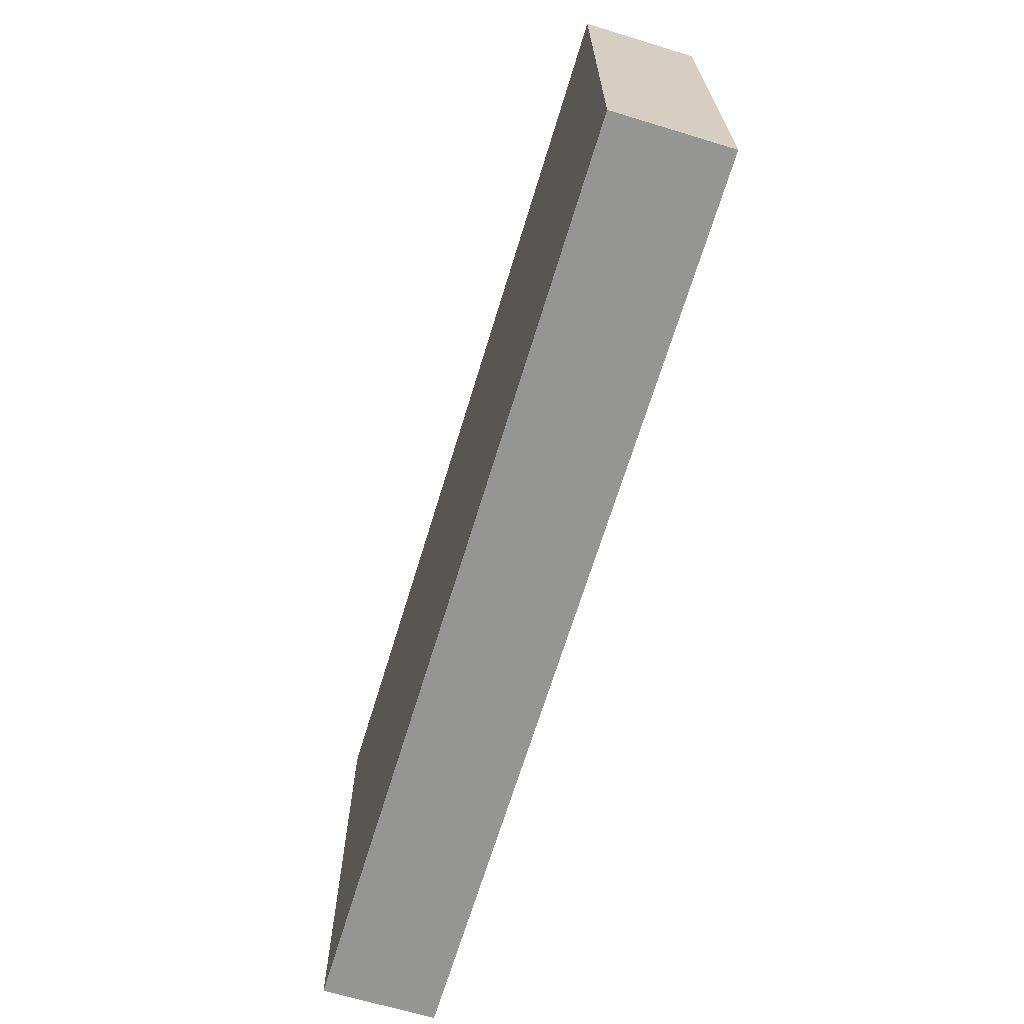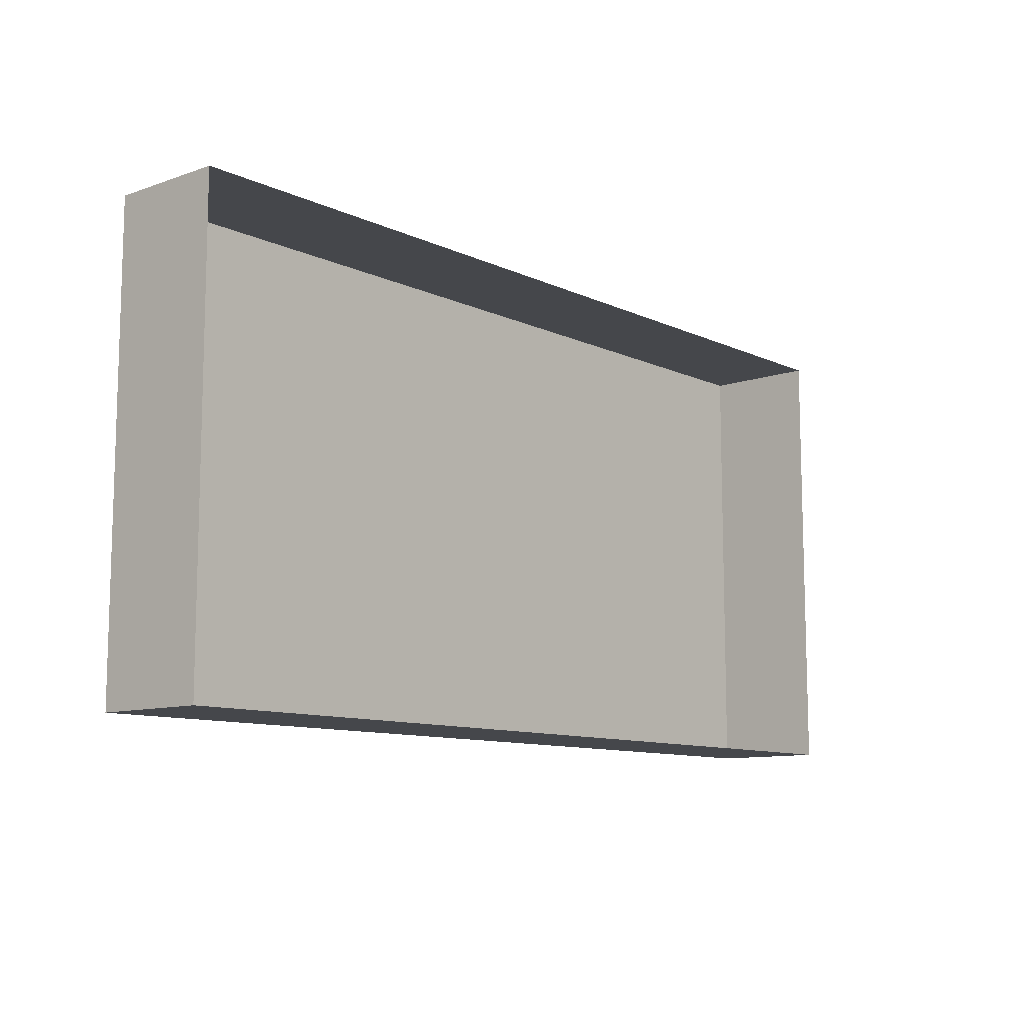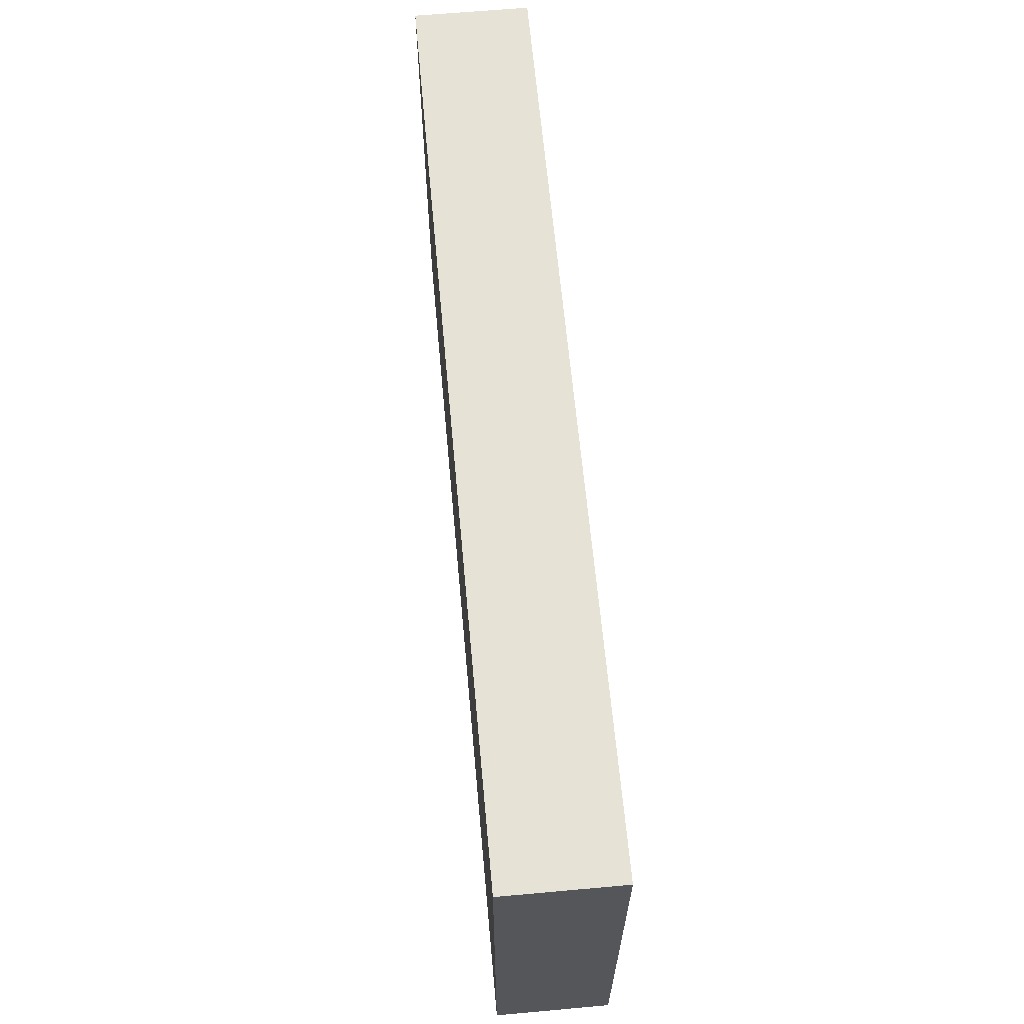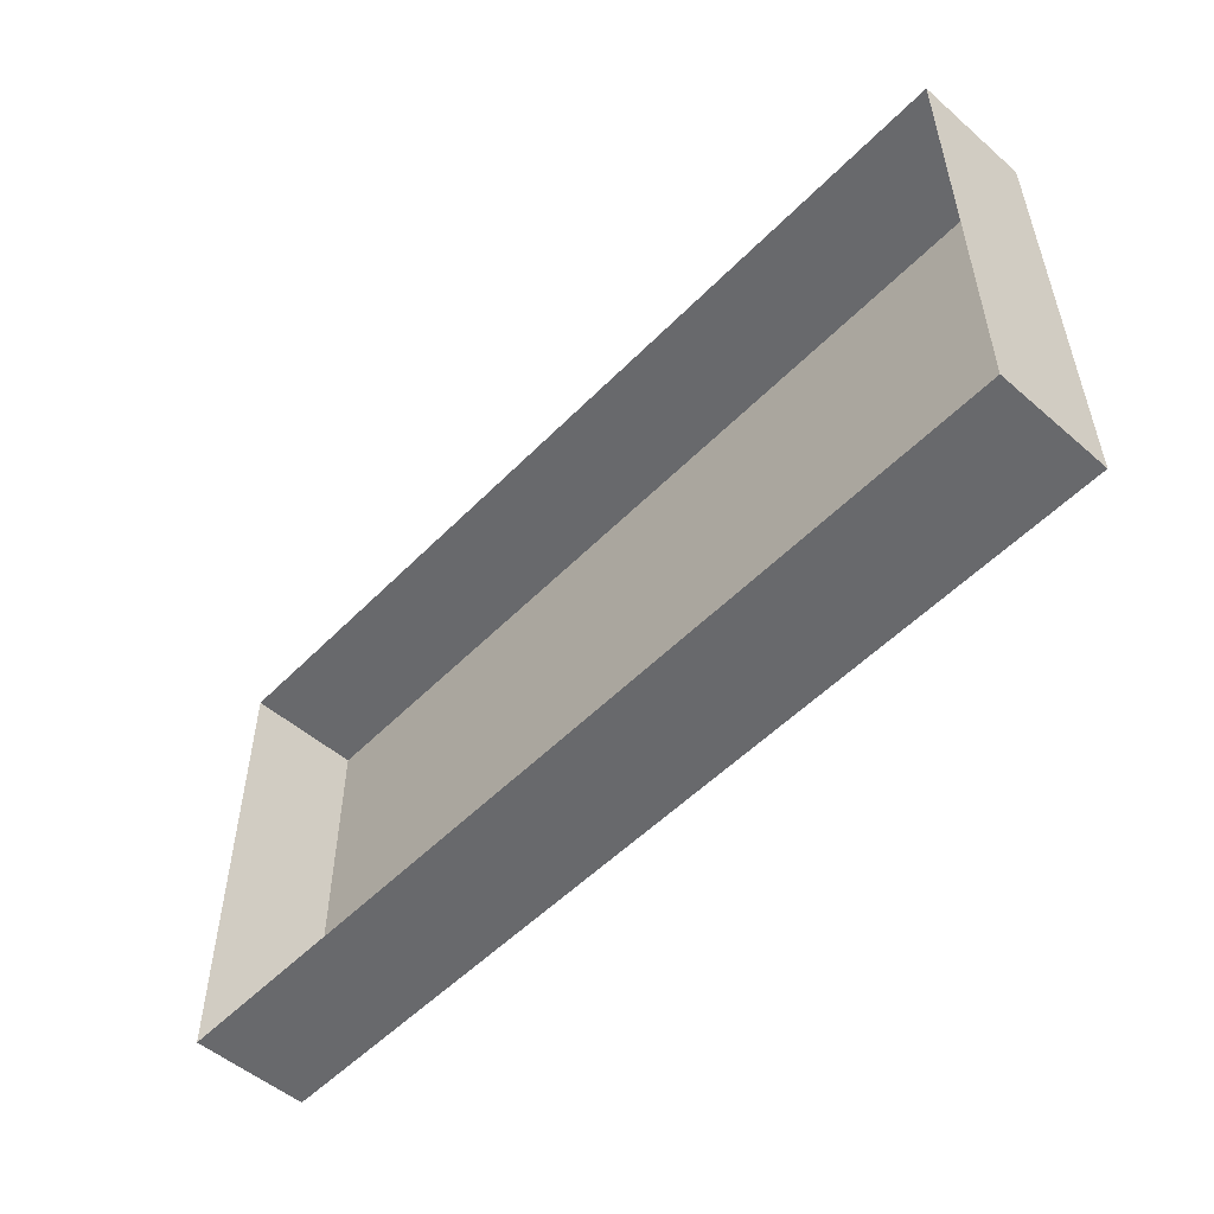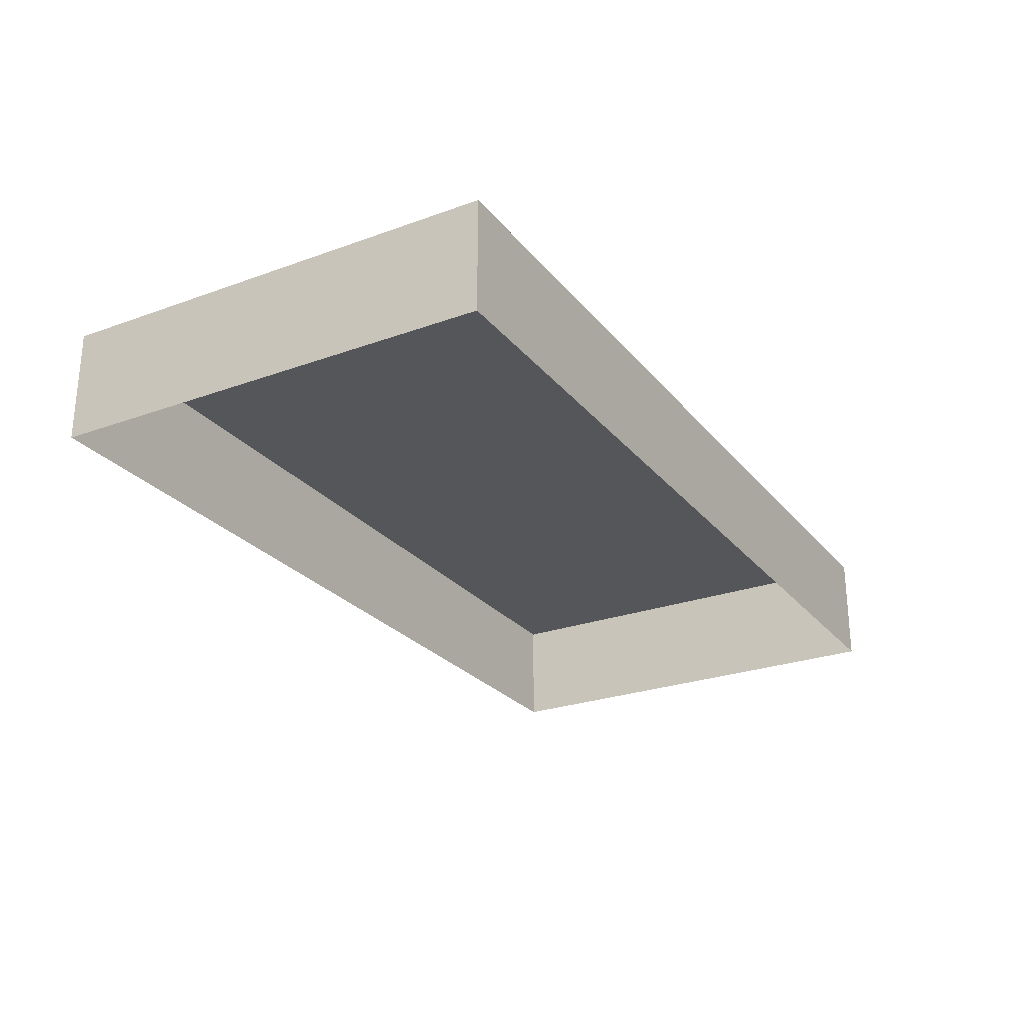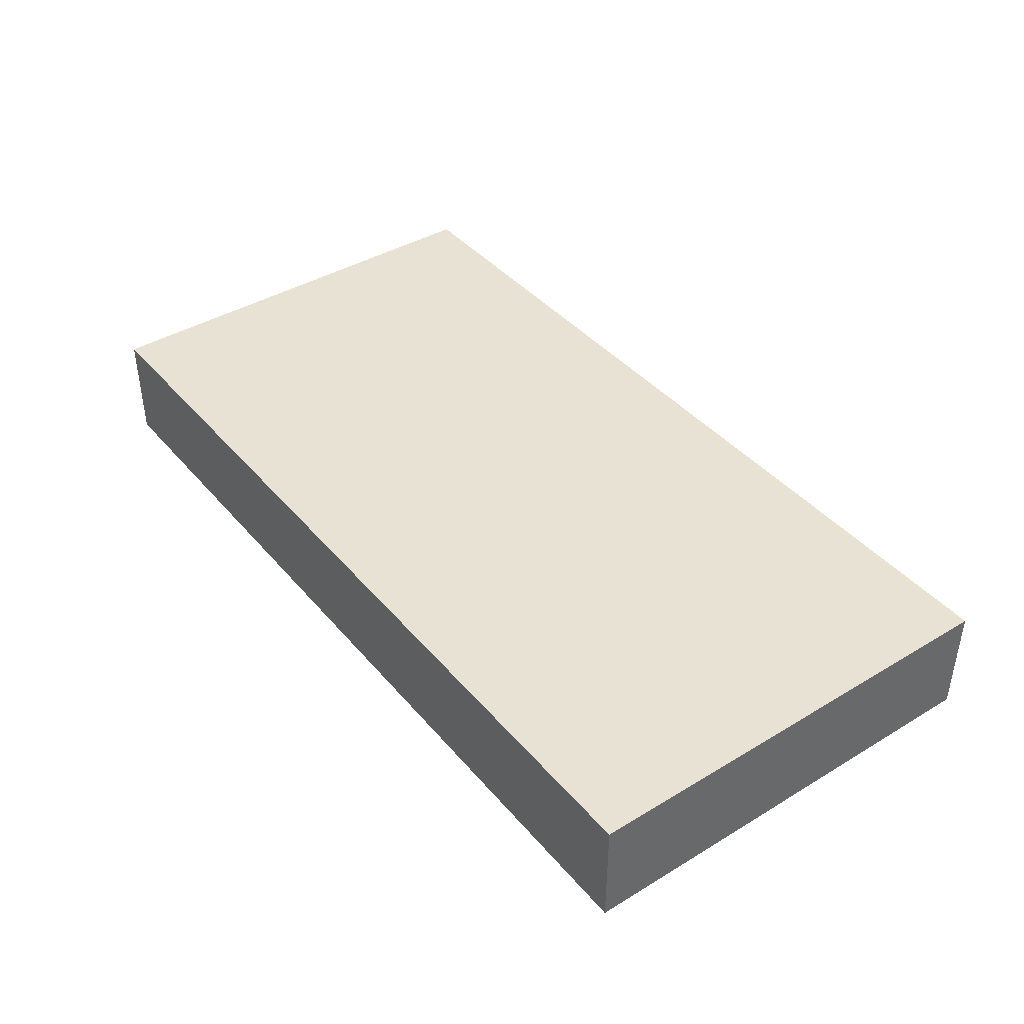
<metadata>
{"format":"obj","ext":"obj","renderer":"f3d","projection":"perspective","resolution":1024,"background":"white","views":[{"elev":-67.3,"azim":73.1,"up":"+Y"},{"elev":-10.4,"azim":131.0,"up":"+Y"},{"elev":63.8,"azim":84.8,"up":"+Y"},{"elev":-52.7,"azim":-132.8,"up":"+Y"},{"elev":-25.9,"azim":-60.1,"up":"+Z"},{"elev":40.9,"azim":53.7,"up":"+Z"}]}
</metadata>
<code>
o 3dw.61c6c6a47e5b9d34496c7671bf276db5/Model/distancia1/distancia/mesh1/mesh1-geometry/material_2/component_6#mesh1-geometry
v -0.1136 -0.355 0.0832
v -0.1896 -0.355 0.0737
v -0.1136 -0.355 0.0737
v -0.1896 -0.355 0.0737
v -0.1136 -0.355 0.0832
v -0.1896 -0.355 0.0832
v -0.1136 -0.355 0.0832
v -0.1896 -0.317 0.0832
v -0.1896 -0.355 0.0832
v -0.1896 -0.317 0.0832
v -0.1136 -0.355 0.0832
v -0.1136 -0.317 0.0832
v -0.1136 -0.355 0.0832
v -0.1136 -0.317 0.0737
v -0.1136 -0.317 0.0832
v -0.1136 -0.317 0.0737
v -0.1136 -0.355 0.0832
v -0.1136 -0.355 0.0737
v -0.1136 -0.317 0.0737
v -0.1896 -0.317 0.0832
v -0.1136 -0.317 0.0832
v -0.1896 -0.317 0.0832
v -0.1136 -0.317 0.0737
v -0.1896 -0.317 0.0737
v -0.1896 -0.355 0.0737
v -0.1896 -0.317 0.0832
v -0.1896 -0.317 0.0737
v -0.1896 -0.317 0.0832
v -0.1896 -0.355 0.0737
v -0.1896 -0.355 0.0832
f 1 2 3
f 3 2 1
f 4 5 6
f 6 5 4
f 7 8 9
f 9 8 7
f 10 11 12
f 12 11 10
f 13 14 15
f 15 14 13
f 16 17 18
f 18 17 16
f 19 20 21
f 21 20 19
f 22 23 24
f 24 23 22
f 25 26 27
f 27 26 25
f 28 29 30
f 30 29 28

</code>
